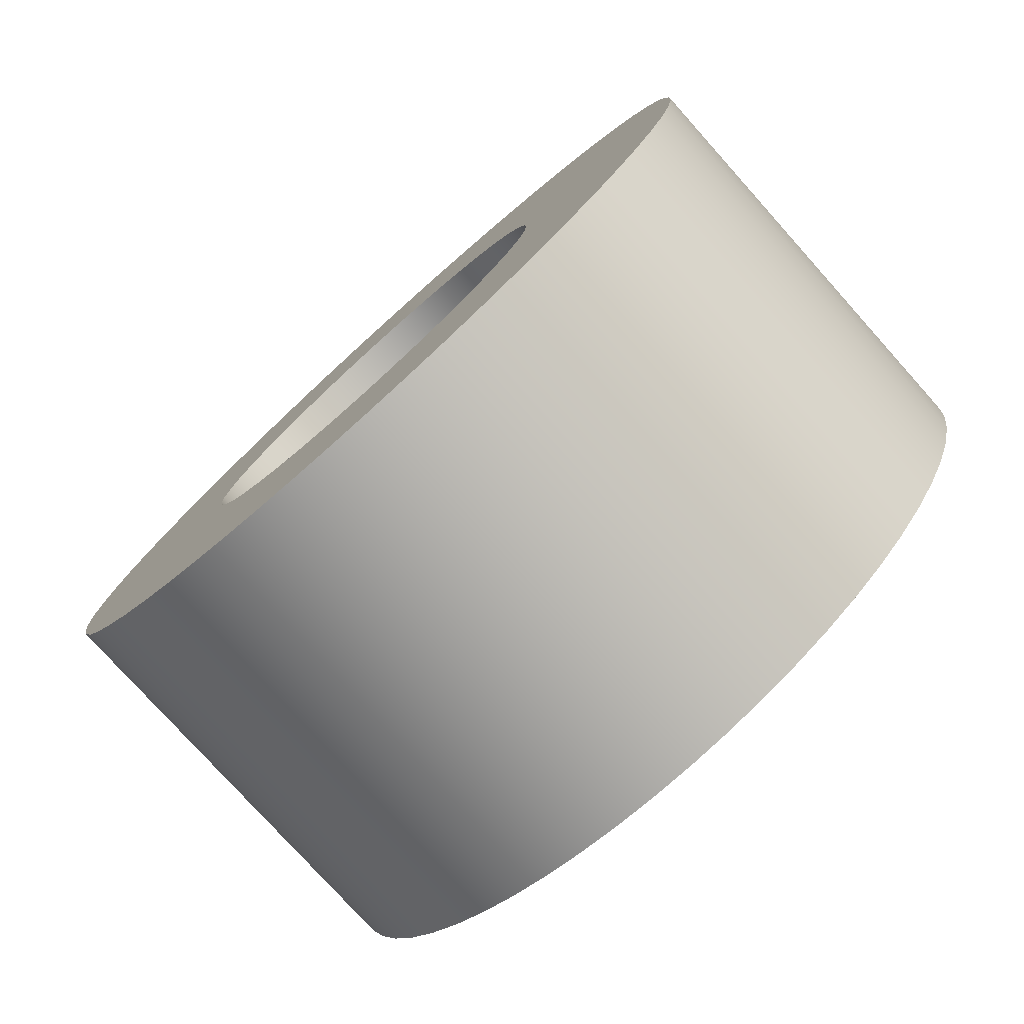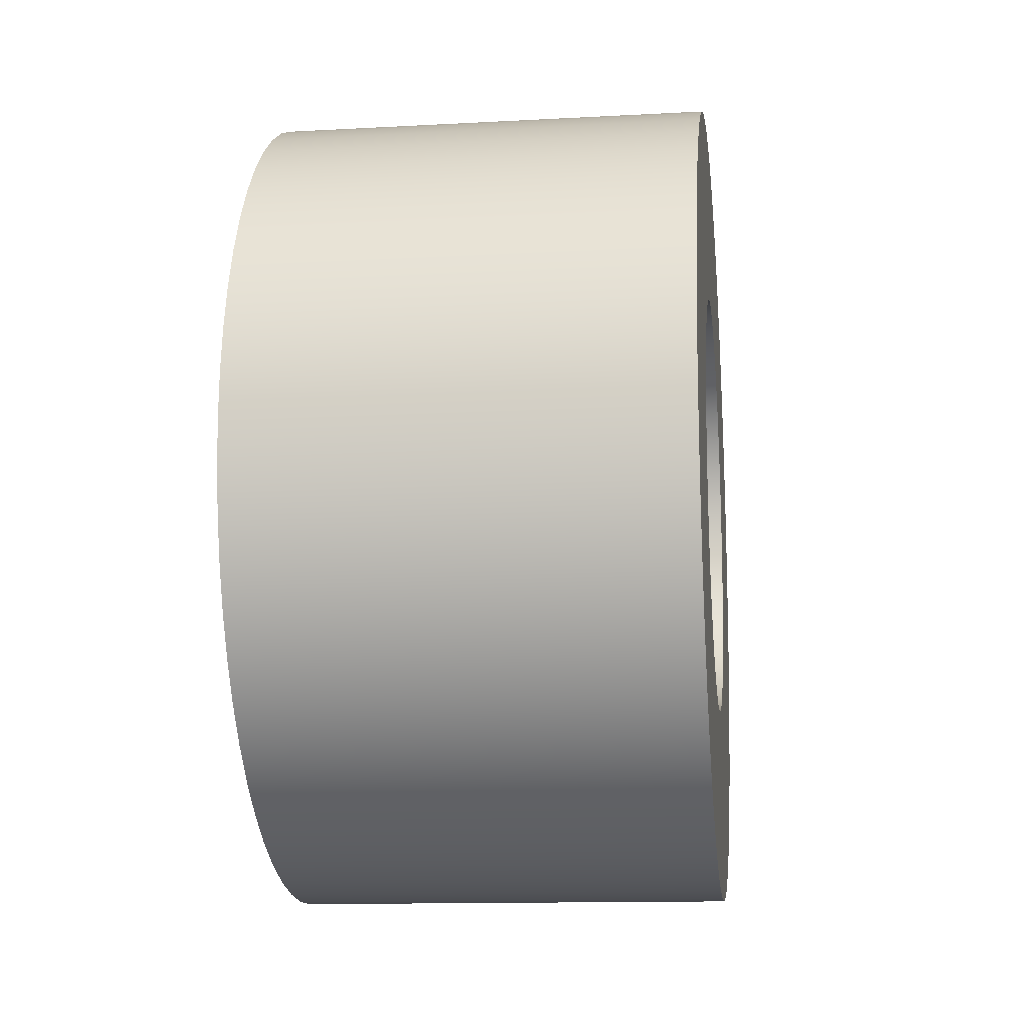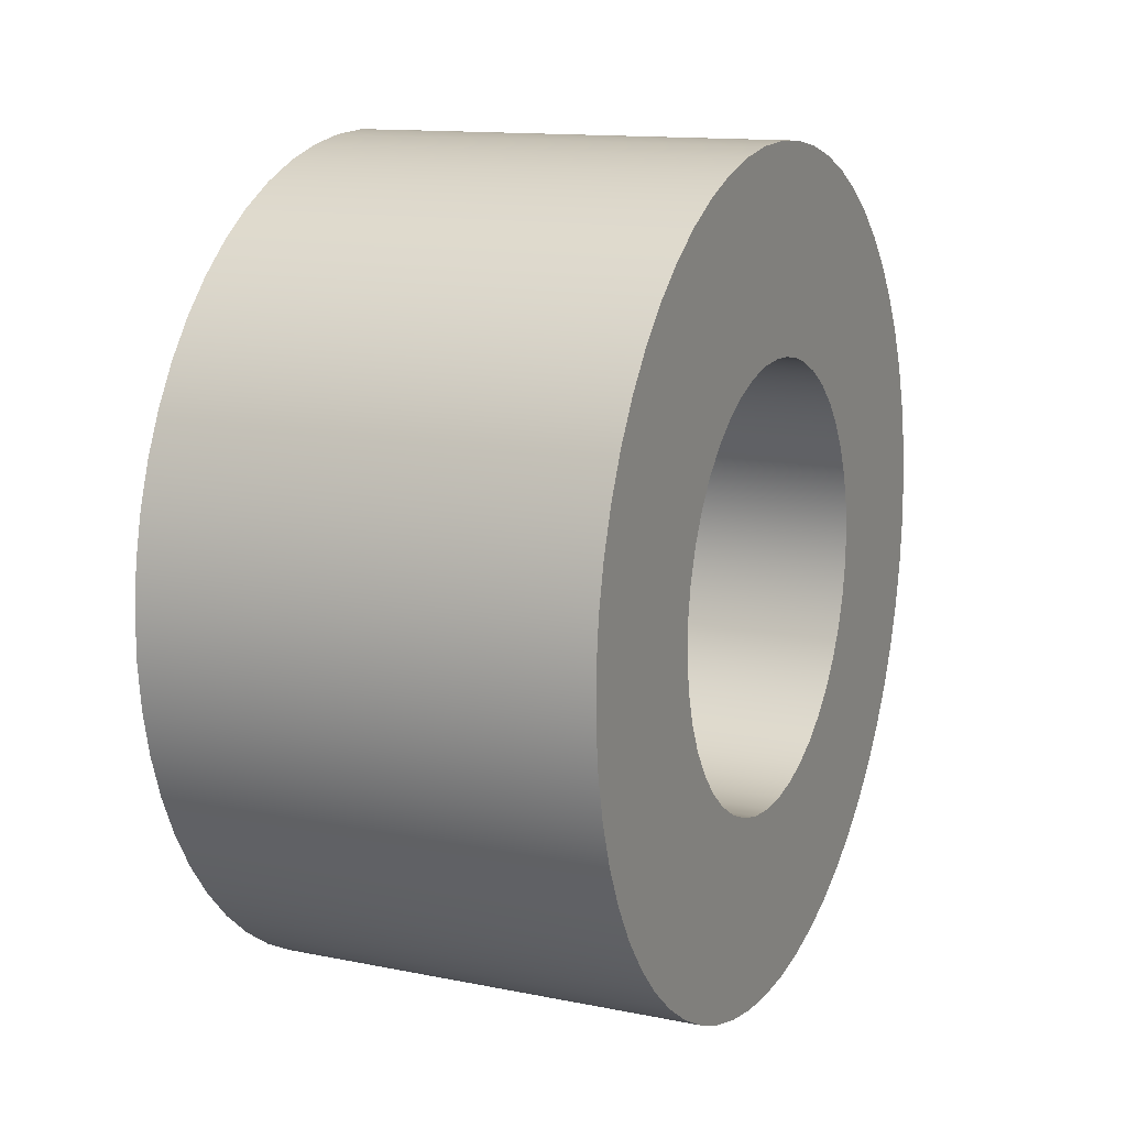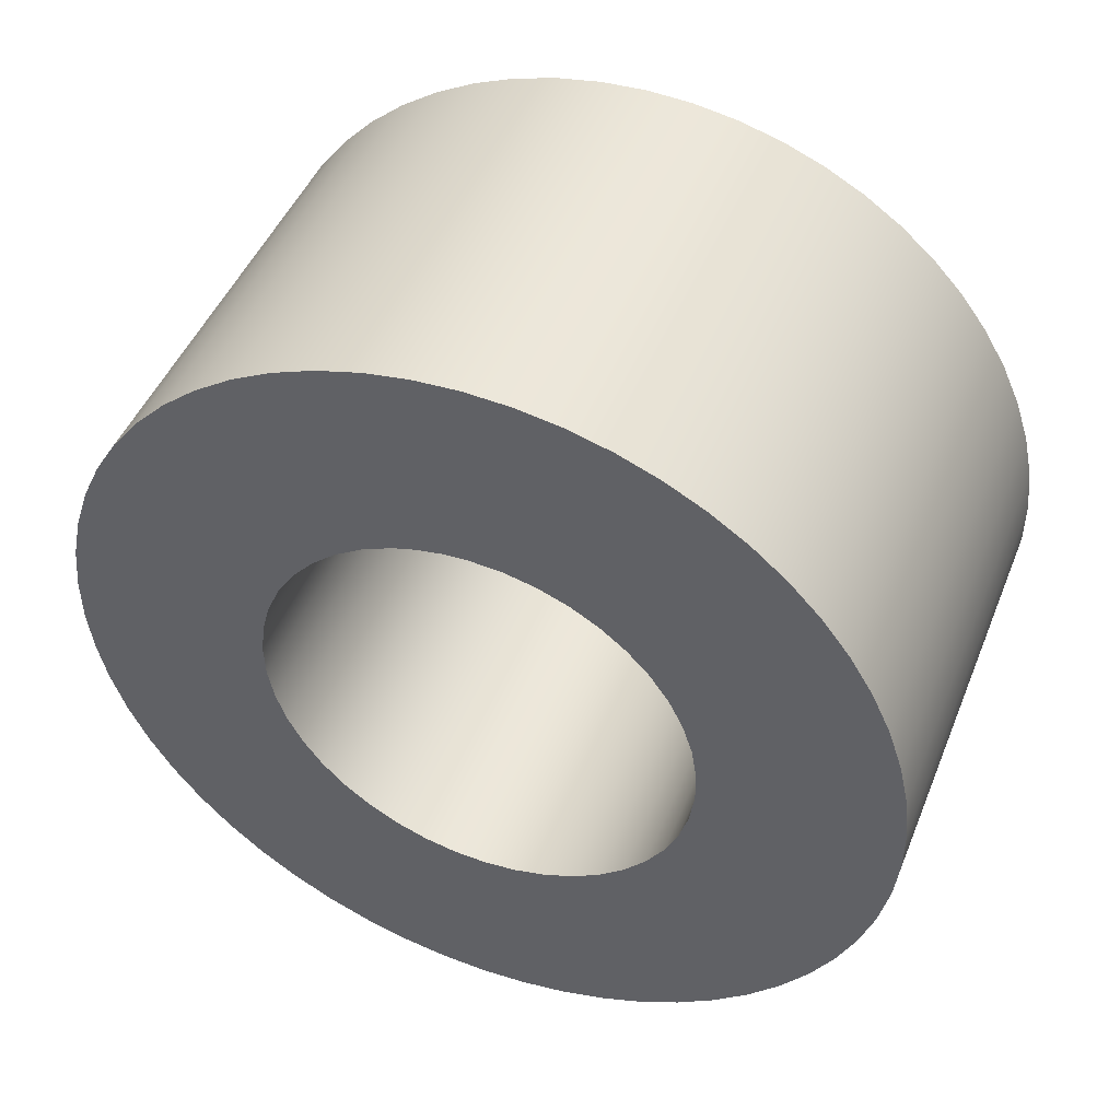
<metadata>
{"format":"obj","ext":"obj","renderer":"f3d","projection":"perspective","resolution":1024,"background":"white","views":[{"elev":-77.8,"azim":-48.1,"up":"+Y"},{"elev":-13.0,"azim":-172.9,"up":"+Y"},{"elev":13.2,"azim":-155.4,"up":"+Z"},{"elev":46.8,"azim":111.5,"up":"+Z"}]}
</metadata>
<code>
v 0 1.25 1.245
v 0 1.222 1.243
v 0 1.194 1.238
v 0 1.167 1.231
v -0.5 1.167 1.231
v -0.5 1.194 1.238
v -0.5 1.222 1.243
v -0.5 1.25 1.245
v 0 1.167 1.231
v 0 1.133 1.216
v 0 1.102 1.196
v 0 1.073 1.171
v 0 1.049 1.143
v 0 1.03 1.112
v 0 1.015 1.078
v 0 1.005 1.042
v 0 1.001 1.005
v 0 1.002 0.9681
v 0 1.009 0.9316
v 0 1.021 0.8965
v 0 1.038 0.8635
v 0 1.059 0.8335
v 0 1.085 0.807
v 0 1.115 0.7846
v 0 1.148 0.7669
v 0 1.183 0.7542
v 0 1.219 0.7468
v 0 1.256 0.7449
v 0 1.293 0.7485
v 0 1.329 0.7575
v 0 1.363 0.7718
v 0 1.395 0.7909
v 0 1.424 0.8146
v 0 1.448 0.8422
v 0 1.469 0.8732
v 0 1.484 0.9069
v 0 1.495 0.9426
v 0 1.5 0.9793
v 0 1.499 1.016
v 0 1.494 1.053
v 0 1.482 1.088
v 0 1.466 1.122
v 0 1.445 1.152
v 0 1.419 1.179
v 0 1.39 1.202
v 0 1.358 1.221
v 0 1.323 1.234
v 0 1.287 1.242
v 0 1.25 1.245
v -0.5 1.25 1.245
v -0.5 1.287 1.242
v -0.5 1.323 1.234
v -0.5 1.358 1.221
v -0.5 1.39 1.202
v -0.5 1.419 1.179
v -0.5 1.445 1.152
v -0.5 1.466 1.122
v -0.5 1.482 1.088
v -0.5 1.494 1.053
v -0.5 1.499 1.016
v -0.5 1.5 0.9793
v -0.5 1.495 0.9426
v -0.5 1.484 0.9069
v -0.5 1.469 0.8732
v -0.5 1.448 0.8422
v -0.5 1.424 0.8146
v -0.5 1.395 0.7909
v -0.5 1.363 0.7718
v -0.5 1.329 0.7575
v -0.5 1.293 0.7485
v -0.5 1.256 0.7449
v -0.5 1.219 0.7468
v -0.5 1.183 0.7542
v -0.5 1.148 0.7669
v -0.5 1.115 0.7846
v -0.5 1.085 0.807
v -0.5 1.059 0.8335
v -0.5 1.038 0.8635
v -0.5 1.021 0.8965
v -0.5 1.009 0.9316
v -0.5 1.002 0.9681
v -0.5 1.001 1.005
v -0.5 1.005 1.042
v -0.5 1.015 1.078
v -0.5 1.03 1.112
v -0.5 1.049 1.143
v -0.5 1.073 1.171
v -0.5 1.102 1.196
v -0.5 1.133 1.216
v -0.5 1.167 1.231
v -0.5 1.167 1.231
v -0.5 1.133 1.216
v -0.5 1.102 1.196
v -0.5 1.073 1.171
v -0.5 1.049 1.143
v -0.5 1.03 1.112
v -0.5 1.015 1.078
v -0.5 1.005 1.042
v -0.5 1.001 1.005
v -0.5 1.002 0.9681
v -0.5 1.009 0.9316
v -0.5 1.021 0.8965
v -0.5 1.038 0.8635
v -0.5 1.059 0.8335
v -0.5 1.085 0.807
v -0.5 1.115 0.7846
v -0.5 1.148 0.7669
v -0.5 1.183 0.7542
v -0.5 1.219 0.7468
v -0.5 1.256 0.7449
v -0.5 1.293 0.7485
v -0.5 1.329 0.7575
v -0.5 1.363 0.7718
v -0.5 1.395 0.7909
v -0.5 1.424 0.8146
v -0.5 1.448 0.8422
v -0.5 1.469 0.8732
v -0.5 1.484 0.9069
v -0.5 1.495 0.9426
v -0.5 1.5 0.9793
v -0.5 1.499 1.016
v -0.5 1.494 1.053
v -0.5 1.482 1.088
v -0.5 1.466 1.122
v -0.5 1.445 1.152
v -0.5 1.419 1.179
v -0.5 1.39 1.202
v -0.5 1.358 1.221
v -0.5 1.323 1.234
v -0.5 1.287 1.242
v -0.5 1.25 1.245
v -0.5 1.222 1.243
v -0.5 1.194 1.238
v -0.5 1.25 1.473
v -0.5 1.301 1.47
v -0.5 1.352 1.462
v -0.5 1.402 1.448
v -0.5 1.449 1.429
v -0.5 1.495 1.405
v -0.5 1.538 1.376
v -0.5 1.577 1.343
v -0.5 1.612 1.306
v -0.5 1.643 1.265
v -0.5 1.67 1.22
v -0.5 1.691 1.174
v -0.5 1.708 1.125
v -0.5 1.719 1.075
v -0.5 1.725 1.024
v -0.5 1.725 0.9721
v -0.5 1.719 0.9209
v -0.5 1.708 0.8707
v -0.5 1.691 0.8219
v -0.5 1.67 0.7752
v -0.5 1.643 0.7311
v -0.5 1.612 0.6901
v -0.5 1.577 0.6527
v -0.5 1.538 0.6194
v -0.5 1.495 0.5905
v -0.5 1.449 0.5664
v -0.5 1.402 0.5474
v -0.5 1.352 0.5336
v -0.5 1.301 0.5253
v -0.5 1.25 0.5225
v -0.5 1.198 0.5253
v -0.5 1.148 0.5336
v -0.5 1.098 0.5474
v -0.5 1.05 0.5664
v -0.5 1.005 0.5905
v -0.5 0.9622 0.6194
v -0.5 0.923 0.6527
v -0.5 0.8876 0.6901
v -0.5 0.8565 0.7311
v -0.5 0.8299 0.7752
v -0.5 0.8083 0.8219
v -0.5 0.7919 0.8707
v -0.5 0.7808 0.9209
v -0.5 0.7753 0.9721
v -0.5 0.7753 1.024
v -0.5 0.7808 1.075
v -0.5 0.7919 1.125
v -0.5 0.8083 1.174
v -0.5 0.8299 1.22
v -0.5 0.8565 1.265
v -0.5 0.8876 1.306
v -0.5 0.923 1.343
v -0.5 0.9622 1.376
v -0.5 1.005 1.405
v -0.5 1.05 1.429
v -0.5 1.098 1.448
v -0.5 1.148 1.462
v -0.5 1.198 1.47
v -0.5 1.25 1.473
v -0.5 1.198 1.47
v -0.5 1.148 1.462
v -0.5 1.098 1.448
v -0.5 1.05 1.429
v -0.5 1.005 1.405
v -0.5 0.9622 1.376
v -0.5 0.923 1.343
v -0.5 0.8876 1.306
v -0.5 0.8565 1.265
v -0.5 0.8299 1.22
v -0.5 0.8083 1.174
v -0.5 0.7919 1.125
v -0.5 0.7808 1.075
v -0.5 0.7753 1.024
v -0.5 0.7753 0.9721
v -0.5 0.7808 0.9209
v -0.5 0.7919 0.8707
v -0.5 0.8083 0.8219
v -0.5 0.8299 0.7752
v -0.5 0.8565 0.7311
v -0.5 0.8876 0.6901
v -0.5 0.923 0.6527
v -0.5 0.9622 0.6194
v -0.5 1.005 0.5905
v -0.5 1.05 0.5664
v -0.5 1.098 0.5474
v -0.5 1.148 0.5336
v -0.5 1.198 0.5253
v -0.5 1.25 0.5225
v -0.5 1.301 0.5253
v -0.5 1.352 0.5336
v -0.5 1.402 0.5474
v -0.5 1.449 0.5664
v -0.5 1.495 0.5905
v -0.5 1.538 0.6194
v -0.5 1.577 0.6527
v -0.5 1.612 0.6901
v -0.5 1.643 0.7311
v -0.5 1.67 0.7752
v -0.5 1.691 0.8219
v -0.5 1.708 0.8707
v -0.5 1.719 0.9209
v -0.5 1.725 0.9721
v -0.5 1.725 1.024
v -0.5 1.719 1.075
v -0.5 1.708 1.125
v -0.5 1.691 1.174
v -0.5 1.67 1.22
v -0.5 1.643 1.265
v -0.5 1.612 1.306
v -0.5 1.577 1.343
v -0.5 1.538 1.376
v -0.5 1.495 1.405
v -0.5 1.449 1.429
v -0.5 1.402 1.448
v -0.5 1.352 1.462
v -0.5 1.301 1.47
v 0 1.25 1.473
v 0 1.301 1.47
v 0 1.352 1.462
v 0 1.402 1.448
v 0 1.449 1.429
v 0 1.495 1.405
v 0 1.538 1.376
v 0 1.577 1.343
v 0 1.612 1.306
v 0 1.643 1.265
v 0 1.67 1.22
v 0 1.691 1.174
v 0 1.708 1.125
v 0 1.719 1.075
v 0 1.725 1.024
v 0 1.725 0.9721
v 0 1.719 0.9209
v 0 1.708 0.8707
v 0 1.691 0.8219
v 0 1.67 0.7752
v 0 1.643 0.7311
v 0 1.612 0.6901
v 0 1.577 0.6527
v 0 1.538 0.6194
v 0 1.495 0.5905
v 0 1.449 0.5664
v 0 1.402 0.5474
v 0 1.352 0.5336
v 0 1.301 0.5253
v 0 1.25 0.5225
v 0 1.198 0.5253
v 0 1.148 0.5336
v 0 1.098 0.5474
v 0 1.05 0.5664
v 0 1.005 0.5905
v 0 0.9622 0.6194
v 0 0.923 0.6527
v 0 0.8876 0.6901
v 0 0.8565 0.7311
v 0 0.8299 0.7752
v 0 0.8083 0.8219
v 0 0.7919 0.8707
v 0 0.7808 0.9209
v 0 0.7753 0.9721
v 0 0.7753 1.024
v 0 0.7808 1.075
v 0 0.7919 1.125
v 0 0.8083 1.174
v 0 0.8299 1.22
v 0 0.8565 1.265
v 0 0.8876 1.306
v 0 0.923 1.343
v 0 0.9622 1.376
v 0 1.005 1.405
v 0 1.05 1.429
v 0 1.098 1.448
v 0 1.148 1.462
v 0 1.198 1.47
v 0 1.25 1.473
v -0.5 1.25 1.473
v 0 1.25 1.245
v 0 1.287 1.242
v 0 1.323 1.234
v 0 1.358 1.221
v 0 1.39 1.202
v 0 1.419 1.179
v 0 1.445 1.152
v 0 1.466 1.122
v 0 1.482 1.088
v 0 1.494 1.053
v 0 1.499 1.016
v 0 1.5 0.9793
v 0 1.495 0.9426
v 0 1.484 0.9069
v 0 1.469 0.8732
v 0 1.448 0.8422
v 0 1.424 0.8146
v 0 1.395 0.7909
v 0 1.363 0.7718
v 0 1.329 0.7575
v 0 1.293 0.7485
v 0 1.256 0.7449
v 0 1.219 0.7468
v 0 1.183 0.7542
v 0 1.148 0.7669
v 0 1.115 0.7846
v 0 1.085 0.807
v 0 1.059 0.8335
v 0 1.038 0.8635
v 0 1.021 0.8965
v 0 1.009 0.9316
v 0 1.002 0.9681
v 0 1.001 1.005
v 0 1.005 1.042
v 0 1.015 1.078
v 0 1.03 1.112
v 0 1.049 1.143
v 0 1.073 1.171
v 0 1.102 1.196
v 0 1.133 1.216
v 0 1.167 1.231
v 0 1.194 1.238
v 0 1.222 1.243
v 0 1.25 1.473
v 0 1.198 1.47
v 0 1.148 1.462
v 0 1.098 1.448
v 0 1.05 1.429
v 0 1.005 1.405
v 0 0.9622 1.376
v 0 0.923 1.343
v 0 0.8876 1.306
v 0 0.8565 1.265
v 0 0.8299 1.22
v 0 0.8083 1.174
v 0 0.7919 1.125
v 0 0.7808 1.075
v 0 0.7753 1.024
v 0 0.7753 0.9721
v 0 0.7808 0.9209
v 0 0.7919 0.8707
v 0 0.8083 0.8219
v 0 0.8299 0.7752
v 0 0.8565 0.7311
v 0 0.8876 0.6901
v 0 0.923 0.6527
v 0 0.9622 0.6194
v 0 1.005 0.5905
v 0 1.05 0.5664
v 0 1.098 0.5474
v 0 1.148 0.5336
v 0 1.198 0.5253
v 0 1.25 0.5225
v 0 1.301 0.5253
v 0 1.352 0.5336
v 0 1.402 0.5474
v 0 1.449 0.5664
v 0 1.495 0.5905
v 0 1.538 0.6194
v 0 1.577 0.6527
v 0 1.612 0.6901
v 0 1.643 0.7311
v 0 1.67 0.7752
v 0 1.691 0.8219
v 0 1.708 0.8707
v 0 1.719 0.9209
v 0 1.725 0.9721
v 0 1.725 1.024
v 0 1.719 1.075
v 0 1.708 1.125
v 0 1.691 1.174
v 0 1.67 1.22
v 0 1.643 1.265
v 0 1.612 1.306
v 0 1.577 1.343
v 0 1.538 1.376
v 0 1.495 1.405
v 0 1.449 1.429
v 0 1.402 1.448
v 0 1.352 1.462
v 0 1.301 1.47
f 8 1 7
f 7 1 2
f 7 2 6
f 6 2 3
f 6 3 5
f 5 3 4
f 90 9 89
f 89 9 10
f 89 10 88
f 88 10 11
f 88 11 87
f 87 11 12
f 87 12 86
f 86 12 13
f 86 13 85
f 85 13 14
f 85 14 84
f 84 14 15
f 84 15 83
f 83 15 16
f 83 16 82
f 82 16 17
f 82 17 81
f 81 17 18
f 81 18 80
f 80 18 19
f 80 19 79
f 79 19 20
f 79 20 78
f 78 20 21
f 78 21 77
f 77 21 22
f 77 22 76
f 76 22 23
f 76 23 75
f 75 23 24
f 75 24 74
f 74 24 25
f 74 25 73
f 73 25 26
f 73 26 72
f 72 26 27
f 72 27 71
f 71 27 28
f 71 28 70
f 70 28 29
f 70 29 69
f 69 29 30
f 69 30 68
f 68 30 31
f 68 31 67
f 67 31 32
f 67 32 66
f 66 32 33
f 66 33 65
f 65 33 34
f 65 34 64
f 64 34 35
f 64 35 63
f 63 35 36
f 63 36 62
f 62 36 37
f 62 37 61
f 61 37 38
f 61 38 60
f 60 38 39
f 60 39 59
f 59 39 40
f 59 40 58
f 58 40 41
f 58 41 57
f 57 41 42
f 57 42 56
f 56 42 43
f 56 43 55
f 55 43 44
f 55 44 54
f 54 44 45
f 54 45 53
f 53 45 46
f 53 46 52
f 52 46 47
f 52 47 51
f 51 47 48
f 51 48 50
f 50 48 49
f 92 188 91
f 91 188 189
f 91 189 133
f 133 189 190
f 133 190 132
f 132 190 191
f 132 191 131
f 131 191 134
f 131 134 135
f 188 92 187
f 187 92 93
f 187 93 186
f 186 93 185
f 185 93 94
f 185 94 184
f 184 94 95
f 184 95 183
f 183 95 96
f 183 96 182
f 182 96 181
f 181 96 97
f 181 97 180
f 180 97 98
f 180 98 179
f 179 98 178
f 178 98 99
f 178 99 177
f 177 99 100
f 177 100 176
f 176 100 101
f 176 101 175
f 175 101 174
f 174 101 102
f 174 102 173
f 173 102 103
f 173 103 172
f 172 103 104
f 172 104 171
f 171 104 170
f 170 104 105
f 170 105 169
f 169 105 106
f 169 106 168
f 168 106 107
f 168 107 167
f 167 107 166
f 166 107 108
f 166 108 165
f 165 108 109
f 165 109 164
f 164 109 163
f 163 109 110
f 163 110 162
f 162 110 111
f 162 111 161
f 161 111 112
f 161 112 160
f 160 112 159
f 159 112 113
f 159 113 158
f 158 113 114
f 158 114 157
f 157 114 115
f 157 115 156
f 156 115 155
f 155 115 116
f 155 116 154
f 154 116 117
f 154 117 153
f 153 117 118
f 153 118 152
f 152 118 151
f 151 118 119
f 151 119 150
f 150 119 120
f 150 120 149
f 149 120 148
f 148 120 121
f 148 121 147
f 147 121 122
f 147 122 146
f 146 122 123
f 146 123 145
f 145 123 144
f 144 123 124
f 144 124 143
f 143 124 125
f 143 125 142
f 142 125 126
f 142 126 141
f 141 126 140
f 140 126 127
f 140 127 139
f 139 127 128
f 139 128 138
f 138 128 137
f 137 128 129
f 137 129 136
f 136 129 130
f 136 130 135
f 135 130 131
f 193 307 192
f 192 307 308
f 309 250 249
f 249 250 251
f 249 251 248
f 248 251 252
f 248 252 247
f 247 252 253
f 247 253 246
f 246 253 254
f 246 254 245
f 245 254 255
f 245 255 244
f 244 255 256
f 244 256 243
f 243 256 257
f 243 257 242
f 242 257 258
f 242 258 241
f 241 258 259
f 241 259 240
f 240 259 260
f 240 260 239
f 239 260 261
f 239 261 238
f 238 261 262
f 238 262 237
f 237 262 263
f 237 263 236
f 236 263 264
f 236 264 235
f 235 264 265
f 235 265 234
f 234 265 266
f 234 266 233
f 233 266 267
f 233 267 232
f 232 267 268
f 232 268 231
f 231 268 269
f 231 269 230
f 230 269 270
f 230 270 229
f 229 270 271
f 229 271 228
f 228 271 272
f 228 272 227
f 227 272 273
f 227 273 226
f 226 273 274
f 226 274 225
f 225 274 275
f 225 275 224
f 224 275 276
f 224 276 223
f 223 276 277
f 223 277 222
f 222 277 278
f 222 278 221
f 221 278 279
f 221 279 220
f 220 279 280
f 220 280 219
f 219 280 281
f 219 281 218
f 218 281 282
f 218 282 217
f 217 282 283
f 217 283 216
f 216 283 284
f 216 284 215
f 215 284 285
f 215 285 214
f 214 285 286
f 214 286 213
f 213 286 287
f 213 287 212
f 212 287 288
f 212 288 211
f 211 288 289
f 211 289 210
f 210 289 290
f 210 290 209
f 209 290 291
f 209 291 208
f 208 291 292
f 208 292 207
f 207 292 293
f 207 293 206
f 206 293 294
f 206 294 205
f 205 294 295
f 205 295 204
f 204 295 296
f 204 296 203
f 203 296 297
f 203 297 202
f 202 297 298
f 202 298 201
f 201 298 299
f 201 299 200
f 200 299 300
f 200 300 199
f 199 300 301
f 199 301 198
f 198 301 302
f 198 302 197
f 197 302 303
f 197 303 196
f 196 303 304
f 196 304 195
f 195 304 305
f 195 305 194
f 194 305 306
f 194 306 193
f 193 306 307
f 311 410 310
f 310 410 353
f 310 353 354
f 410 311 409
f 409 311 312
f 409 312 408
f 408 312 313
f 408 313 407
f 407 313 406
f 406 313 314
f 406 314 405
f 405 314 315
f 405 315 404
f 404 315 403
f 403 315 316
f 403 316 402
f 402 316 317
f 402 317 401
f 401 317 318
f 401 318 400
f 400 318 399
f 399 318 319
f 399 319 398
f 398 319 320
f 398 320 397
f 397 320 321
f 397 321 396
f 396 321 395
f 395 321 322
f 395 322 394
f 394 322 323
f 394 323 393
f 393 323 392
f 392 323 324
f 392 324 391
f 391 324 325
f 391 325 390
f 390 325 326
f 390 326 389
f 389 326 388
f 388 326 327
f 388 327 387
f 387 327 328
f 387 328 386
f 386 328 329
f 386 329 385
f 385 329 384
f 384 329 330
f 384 330 383
f 383 330 331
f 383 331 382
f 382 331 332
f 382 332 381
f 381 332 380
f 380 332 333
f 380 333 379
f 379 333 334
f 379 334 378
f 378 334 377
f 377 334 335
f 377 335 376
f 376 335 336
f 376 336 375
f 375 336 337
f 375 337 374
f 374 337 373
f 373 337 338
f 373 338 372
f 372 338 339
f 372 339 371
f 371 339 340
f 371 340 370
f 370 340 369
f 369 340 341
f 369 341 368
f 368 341 342
f 368 342 367
f 367 342 343
f 367 343 366
f 366 343 365
f 365 343 344
f 365 344 364
f 364 344 345
f 364 345 363
f 363 345 362
f 362 345 346
f 362 346 361
f 361 346 347
f 361 347 360
f 360 347 348
f 360 348 359
f 359 348 358
f 358 348 349
f 358 349 357
f 357 349 350
f 357 350 356
f 356 350 351
f 356 351 355
f 355 351 352
f 355 352 354
f 354 352 310

</code>
